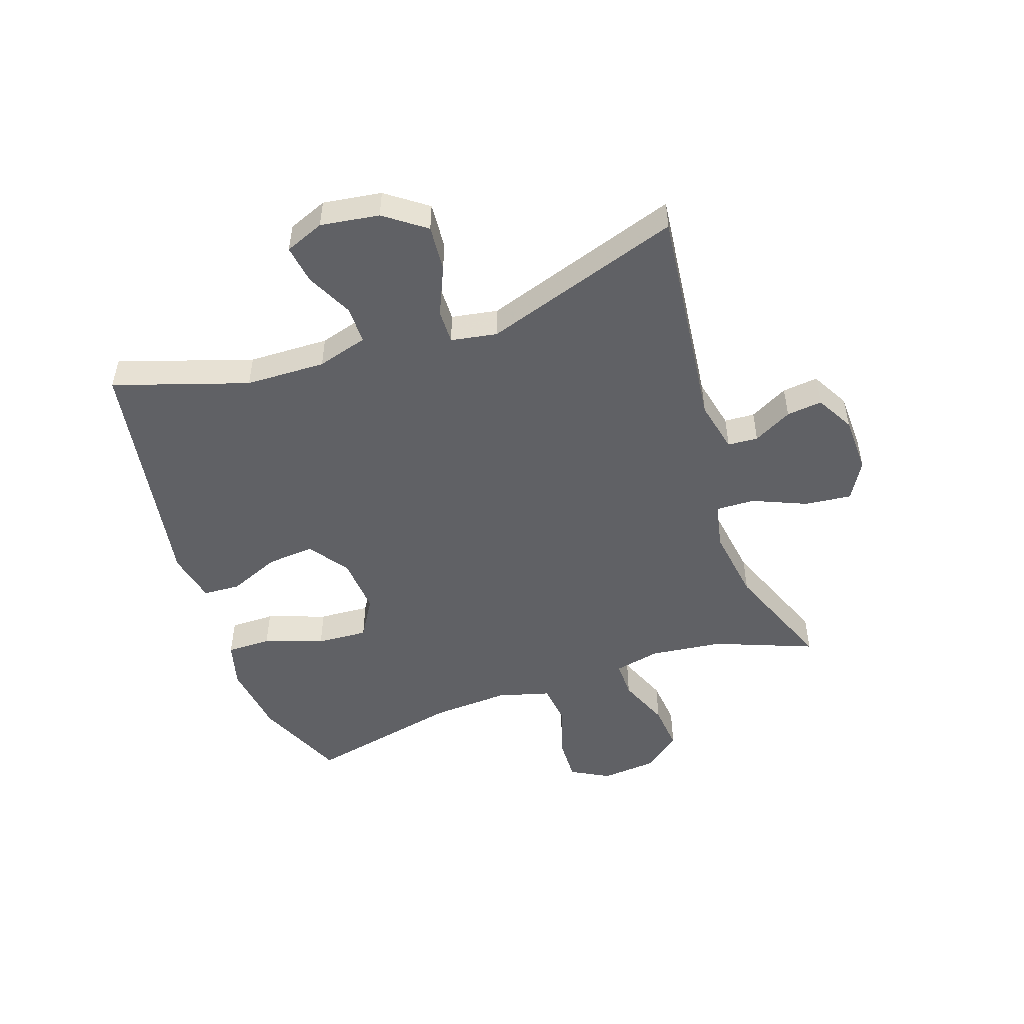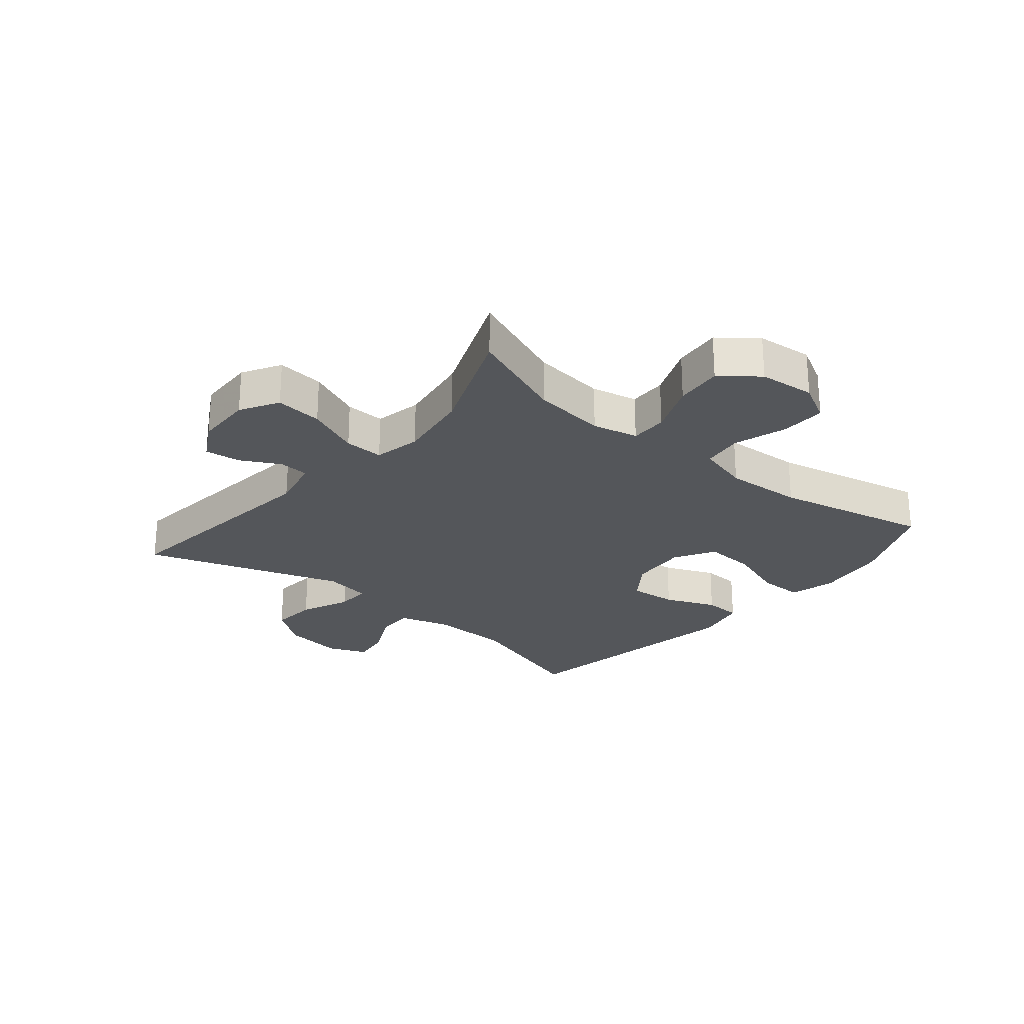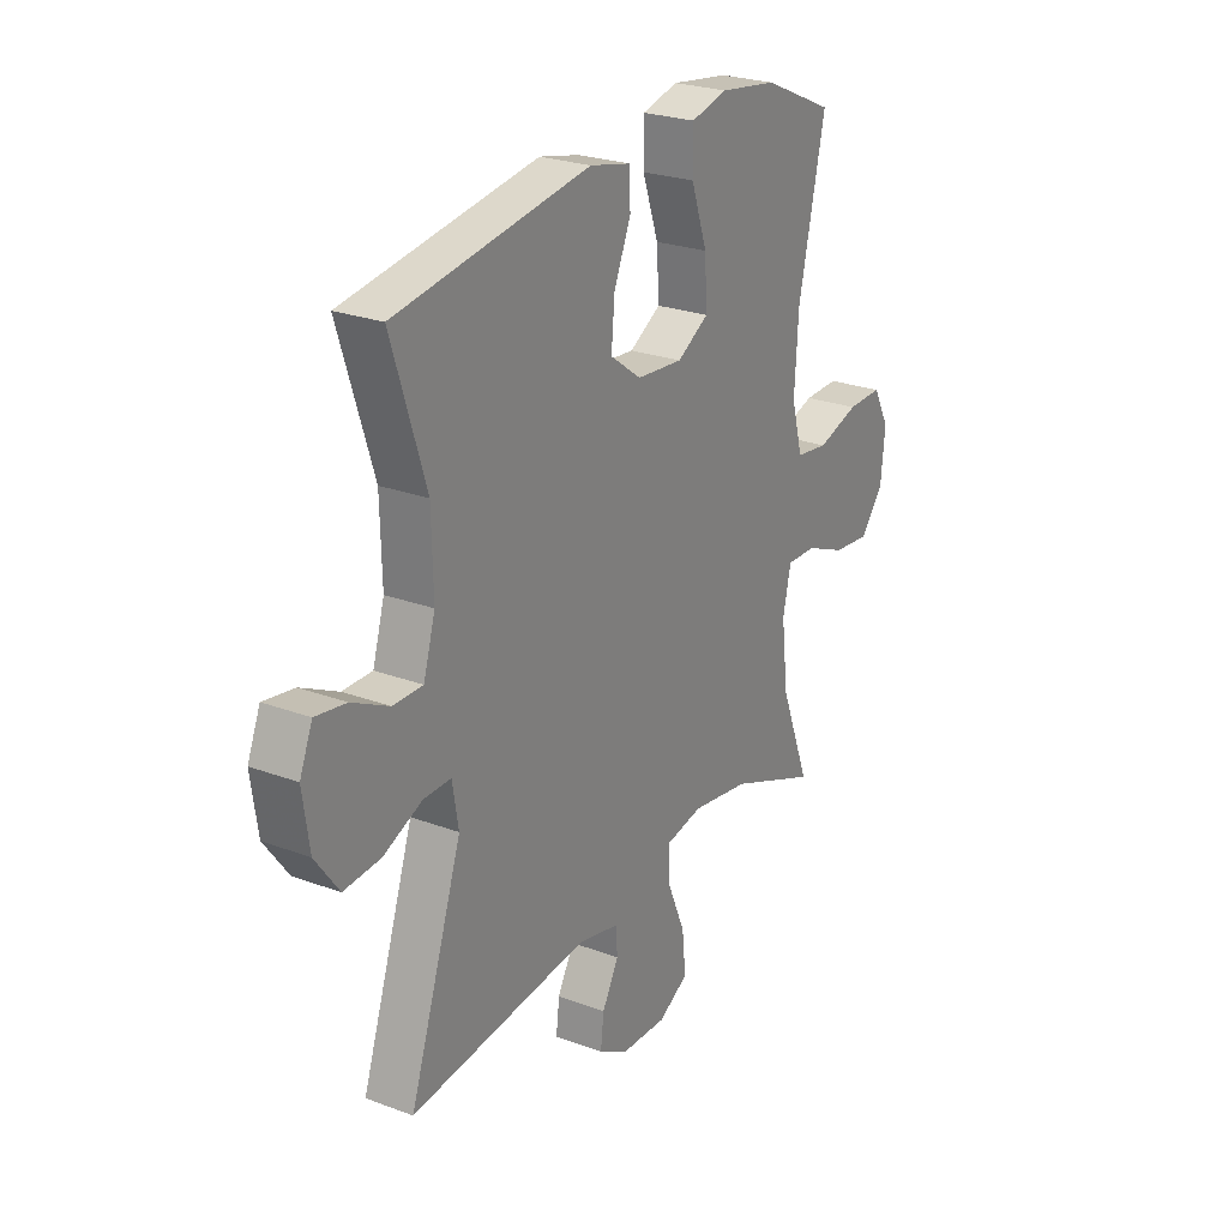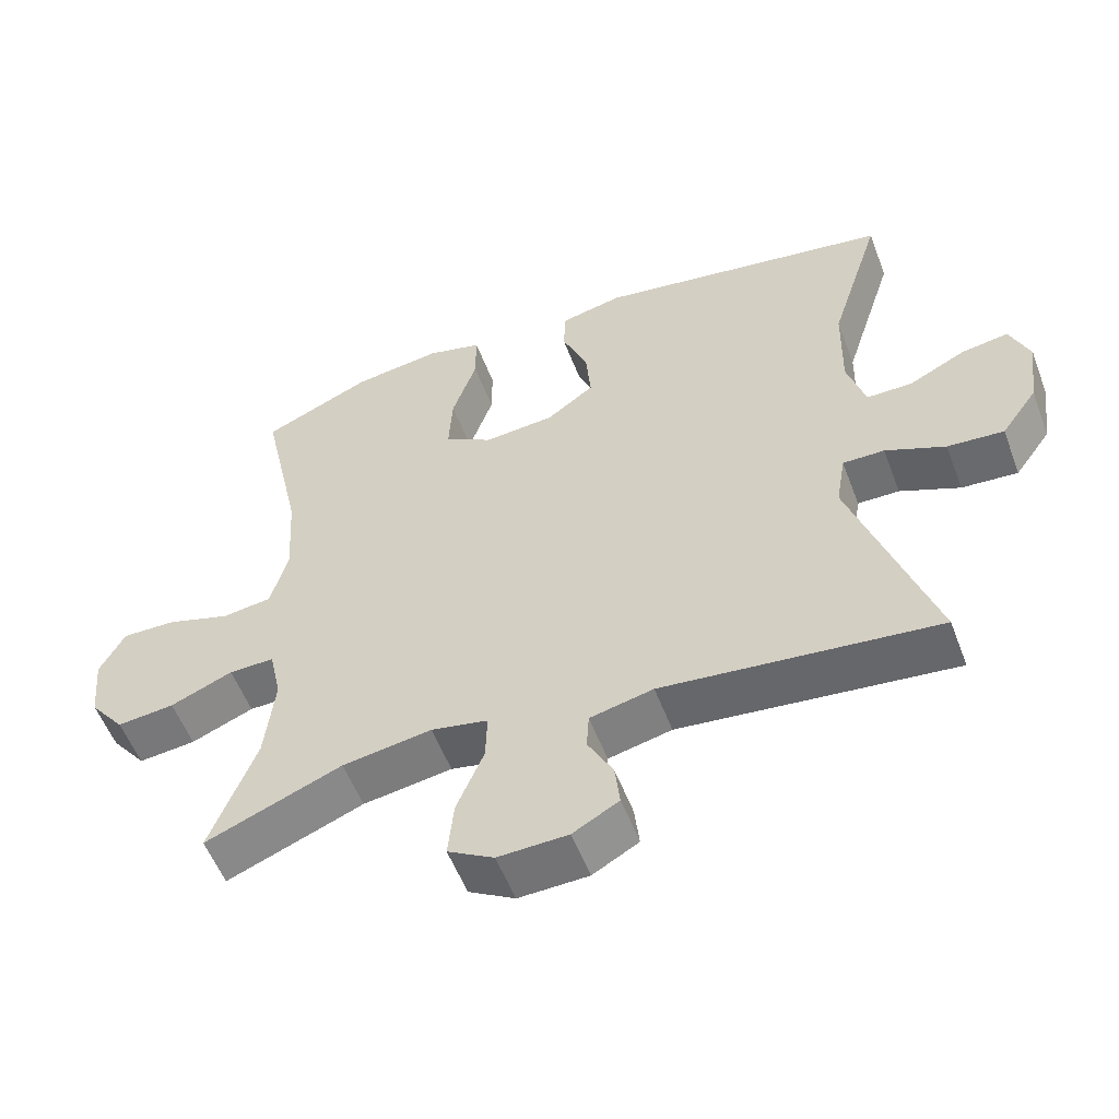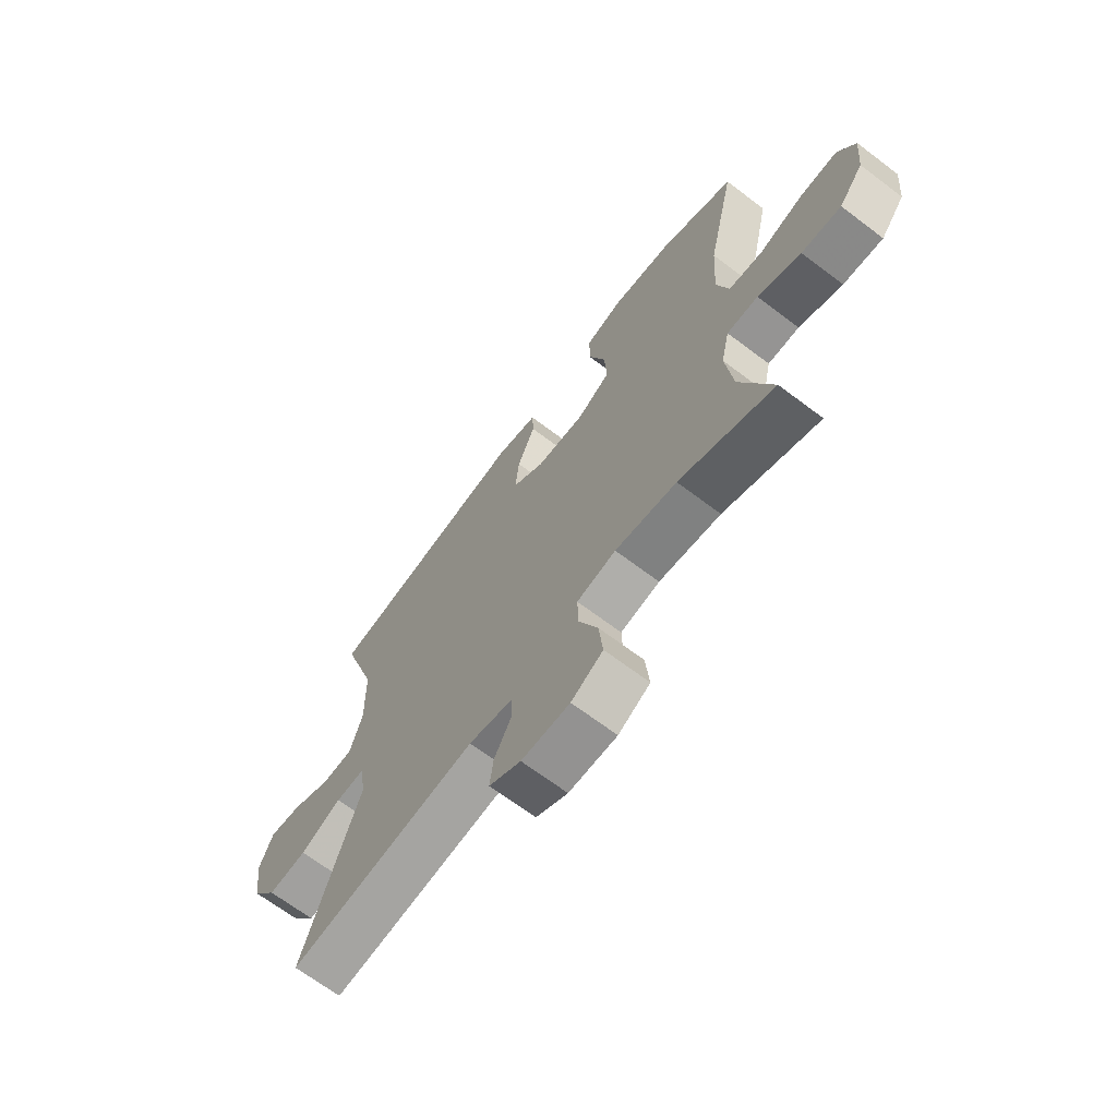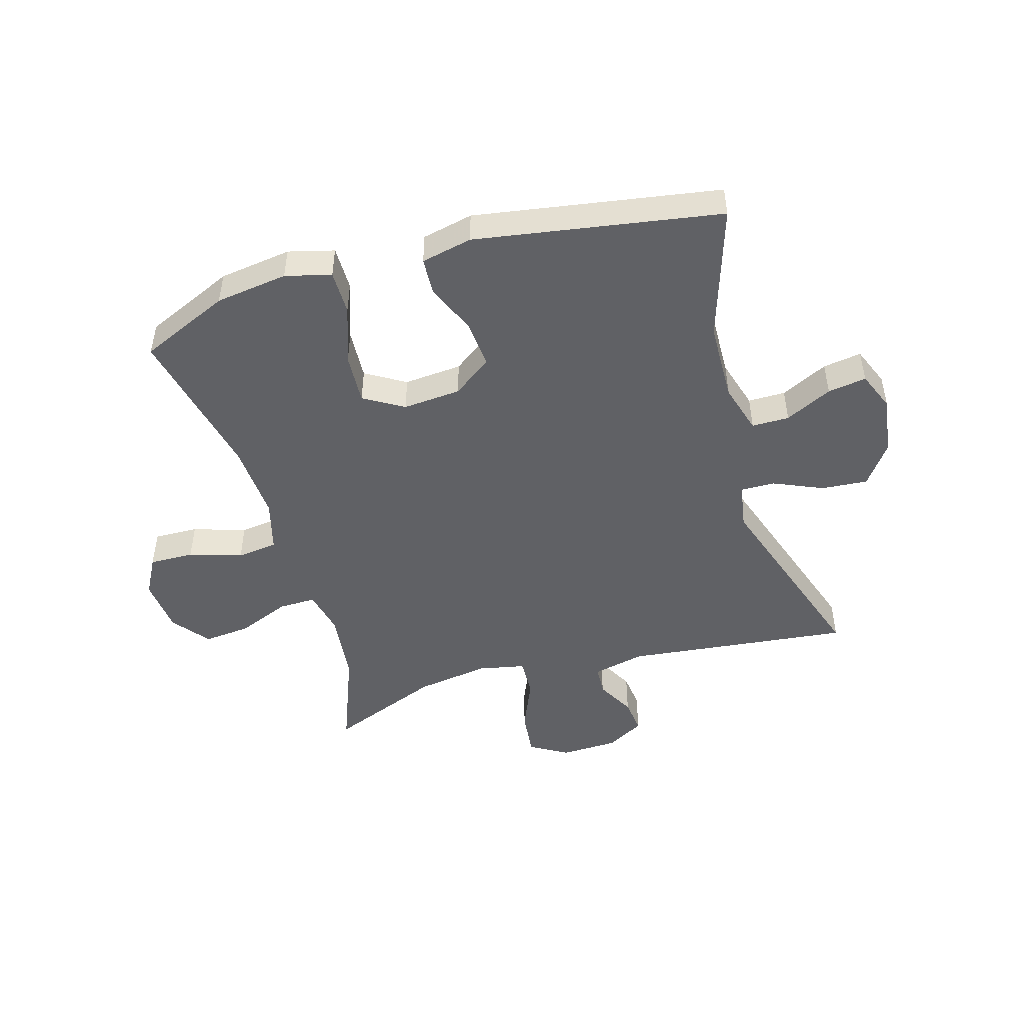
<metadata>
{"format":"obj","ext":"obj","renderer":"f3d","projection":"perspective","resolution":1024,"background":"white","views":[{"elev":-50.0,"azim":108.7,"up":"+Y"},{"elev":-25.3,"azim":-129.9,"up":"+Y"},{"elev":25.0,"azim":121.2,"up":"+Z"},{"elev":-55.2,"azim":20.7,"up":"+Z"},{"elev":-68.0,"azim":-127.1,"up":"+Z"},{"elev":-47.9,"azim":16.2,"up":"+Y"}]}
</metadata>
<code>
v -0.5 0.07 0.5
v -0.349 0.07 0.567
v -0.227 0.07 0.584
v -0.15 0.07 0.564
v -0.15 0.07 0.489
v -0.184 0.07 0.39
v -0.189 0.07 0.304
v -0.122 0.07 0.264
v -0.024 0.07 0.272
v 0.042 0.07 0.32
v 0.035 0.07 0.4
v -0.001 0.07 0.485
v 0.002 0.07 0.548
v 0.088 0.07 0.567
v 0.5 0.07 0.5
v 0.428 0.07 0.274
v 0.425 0.07 0.139
v 0.45 0.07 0.054
v 0.513 0.07 0.054
v 0.592 0.07 0.093
v 0.657 0.07 0.103
v 0.684 0.07 0.037
v 0.67 0.07 -0.062
v 0.62 0.07 -0.131
v 0.542 0.07 -0.125
v 0.459 0.07 -0.089
v 0.401 0.07 -0.088
v 0.388 0.07 -0.166
v 0.5 0.07 -0.5
v 0.119 0.07 -0.458
v 0.031 0.07 -0.478
v 0.028 0.07 -0.529
v 0.063 0.07 -0.594
v 0.07 0.07 -0.654
v 0.006 0.07 -0.69
v -0.091 0.07 -0.693
v -0.155 0.07 -0.656
v -0.147 0.07 -0.577
v -0.109 0.07 -0.487
v -0.107 0.07 -0.421
v -0.186 0.07 -0.405
v -0.31 0.07 -0.424
v -0.5 0.07 -0.5
v -0.436 0.07 -0.334
v -0.422 0.07 -0.211
v -0.439 0.07 -0.134
v -0.502 0.07 -0.135
v -0.589 0.07 -0.171
v -0.669 0.07 -0.179
v -0.718 0.07 -0.117
v -0.727 0.07 -0.023
v -0.692 0.07 0.042
v -0.617 0.07 0.04
v -0.528 0.07 0.012
v -0.459 0.07 0.021
v -0.435 0.07 0.109
v -0.443 0.07 0.24
v -0.5 0 0.5
v -0.349 0 0.567
v -0.227 0 0.584
v -0.15 0 0.564
v -0.15 0 0.489
v -0.184 0 0.39
v -0.189 0 0.304
v -0.122 0 0.264
v -0.024 0 0.272
v 0.042 0 0.32
v 0.035 0 0.4
v -0.001 0 0.485
v 0.002 0 0.548
v 0.088 0 0.567
v 0.5 0 0.5
v 0.428 0 0.274
v 0.425 0 0.139
v 0.45 0 0.054
v 0.513 0 0.054
v 0.592 0 0.093
v 0.657 0 0.103
v 0.684 0 0.037
v 0.67 0 -0.062
v 0.62 0 -0.131
v 0.542 0 -0.125
v 0.459 0 -0.089
v 0.401 0 -0.088
v 0.388 0 -0.166
v 0.5 0 -0.5
v 0.119 0 -0.458
v 0.031 0 -0.478
v 0.028 0 -0.529
v 0.063 0 -0.594
v 0.07 0 -0.654
v 0.006 0 -0.69
v -0.091 0 -0.693
v -0.155 0 -0.656
v -0.147 0 -0.577
v -0.109 0 -0.487
v -0.107 0 -0.421
v -0.186 0 -0.405
v -0.31 0 -0.424
v -0.5 0 -0.5
v -0.436 0 -0.334
v -0.422 0 -0.211
v -0.439 0 -0.134
v -0.502 0 -0.135
v -0.589 0 -0.171
v -0.669 0 -0.179
v -0.718 0 -0.117
v -0.727 0 -0.023
v -0.692 0 0.042
v -0.617 0 0.04
v -0.528 0 0.012
v -0.459 0 0.021
v -0.435 0 0.109
v -0.443 0 0.24
f 52 53 54
f 51 52 54
f 50 51 54
f 49 50 54
f 48 49 54
f 47 48 54
f 46 47 54 55
f 45 46 55 56
f 42 43 44
f 41 42 44 45
f 40 41 45 56
f 37 38 39
f 36 37 39
f 35 36 39
f 34 35 39
f 33 34 39
f 32 33 39
f 31 32 39 40
f 40 56 57
f 31 40 57
f 30 31 57
f 24 25 26
f 23 24 26
f 22 23 26
f 21 22 26
f 20 21 26
f 19 20 26
f 18 19 26 27
f 17 18 27
f 16 17 27 28
f 14 15 16
f 13 14 16
f 12 13 16
f 11 12 16
f 10 11 16 28
f 4 5 6
f 3 4 6
f 2 3 6
f 1 2 6
f 57 1 6
f 57 6 7
f 30 57 7 8
f 28 29 30
f 10 28 30
f 9 10 30
f 8 9 30
f 111 110 109
f 111 109 108
f 111 108 107
f 111 107 106
f 111 106 105
f 111 105 104
f 112 111 104 103
f 113 112 103 102
f 101 100 99
f 102 101 99 98
f 113 102 98 97
f 96 95 94
f 96 94 93
f 96 93 92
f 96 92 91
f 96 91 90
f 96 90 89
f 97 96 89 88
f 114 113 97
f 114 97 88
f 114 88 87
f 83 82 81
f 83 81 80
f 83 80 79
f 83 79 78
f 83 78 77
f 83 77 76
f 84 83 76 75
f 84 75 74
f 85 84 74 73
f 73 72 71
f 73 71 70
f 73 70 69
f 73 69 68
f 85 73 68 67
f 63 62 61
f 63 61 60
f 63 60 59
f 63 59 58
f 63 58 114
f 64 63 114
f 65 64 114 87
f 87 86 85
f 87 85 67
f 87 67 66
f 87 66 65
f 1 58 59 2
f 2 59 60 3
f 3 60 61 4
f 4 61 62 5
f 5 62 63 6
f 6 63 64 7
f 7 64 65 8
f 8 65 66 9
f 9 66 67 10
f 10 67 68 11
f 11 68 69 12
f 12 69 70 13
f 13 70 71 14
f 14 71 72 15
f 15 72 73 16
f 16 73 74 17
f 17 74 75 18
f 18 75 76 19
f 19 76 77 20
f 20 77 78 21
f 21 78 79 22
f 22 79 80 23
f 23 80 81 24
f 24 81 82 25
f 25 82 83 26
f 26 83 84 27
f 27 84 85 28
f 28 85 86 29
f 29 86 87 30
f 30 87 88 31
f 31 88 89 32
f 32 89 90 33
f 33 90 91 34
f 34 91 92 35
f 35 92 93 36
f 36 93 94 37
f 37 94 95 38
f 38 95 96 39
f 39 96 97 40
f 40 97 98 41
f 41 98 99 42
f 42 99 100 43
f 43 100 101 44
f 44 101 102 45
f 45 102 103 46
f 46 103 104 47
f 47 104 105 48
f 48 105 106 49
f 49 106 107 50
f 50 107 108 51
f 51 108 109 52
f 52 109 110 53
f 53 110 111 54
f 54 111 112 55
f 55 112 113 56
f 56 113 114 57
f 57 114 58 1

</code>
